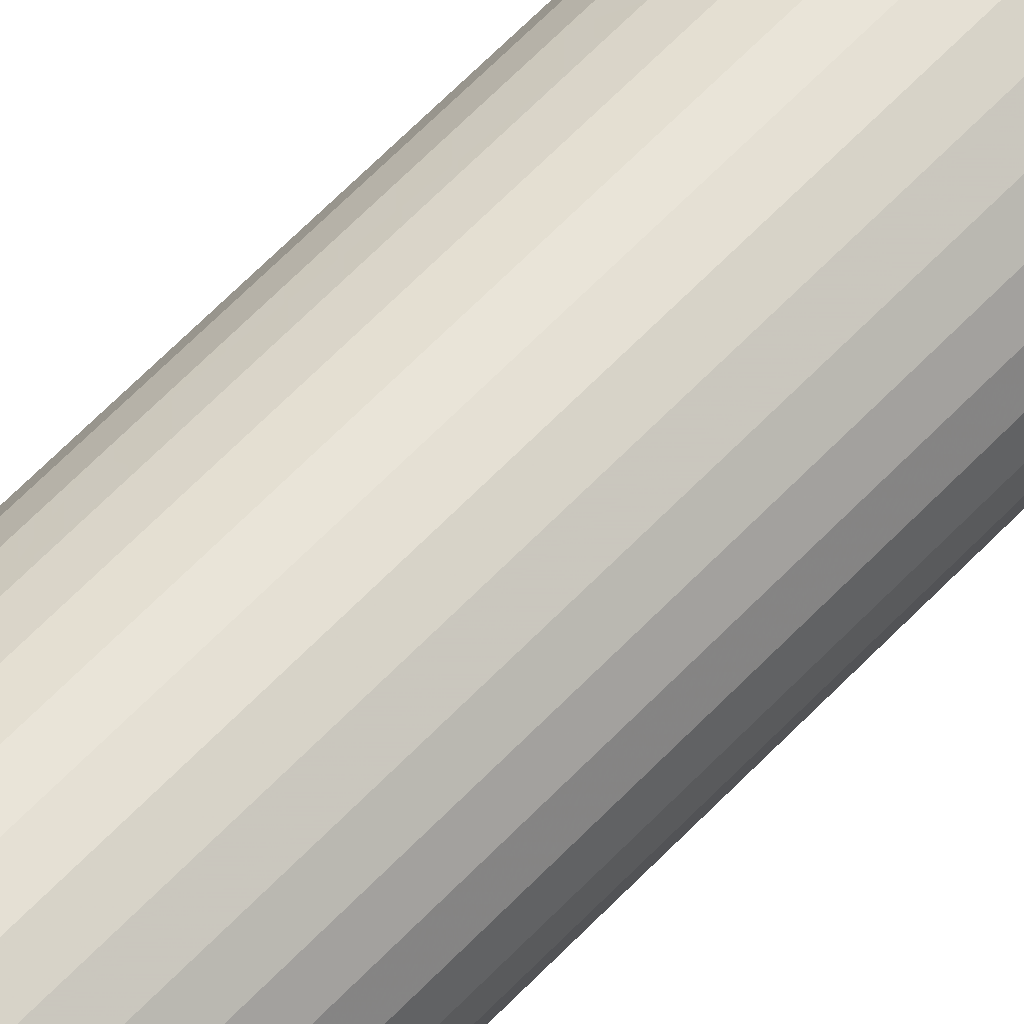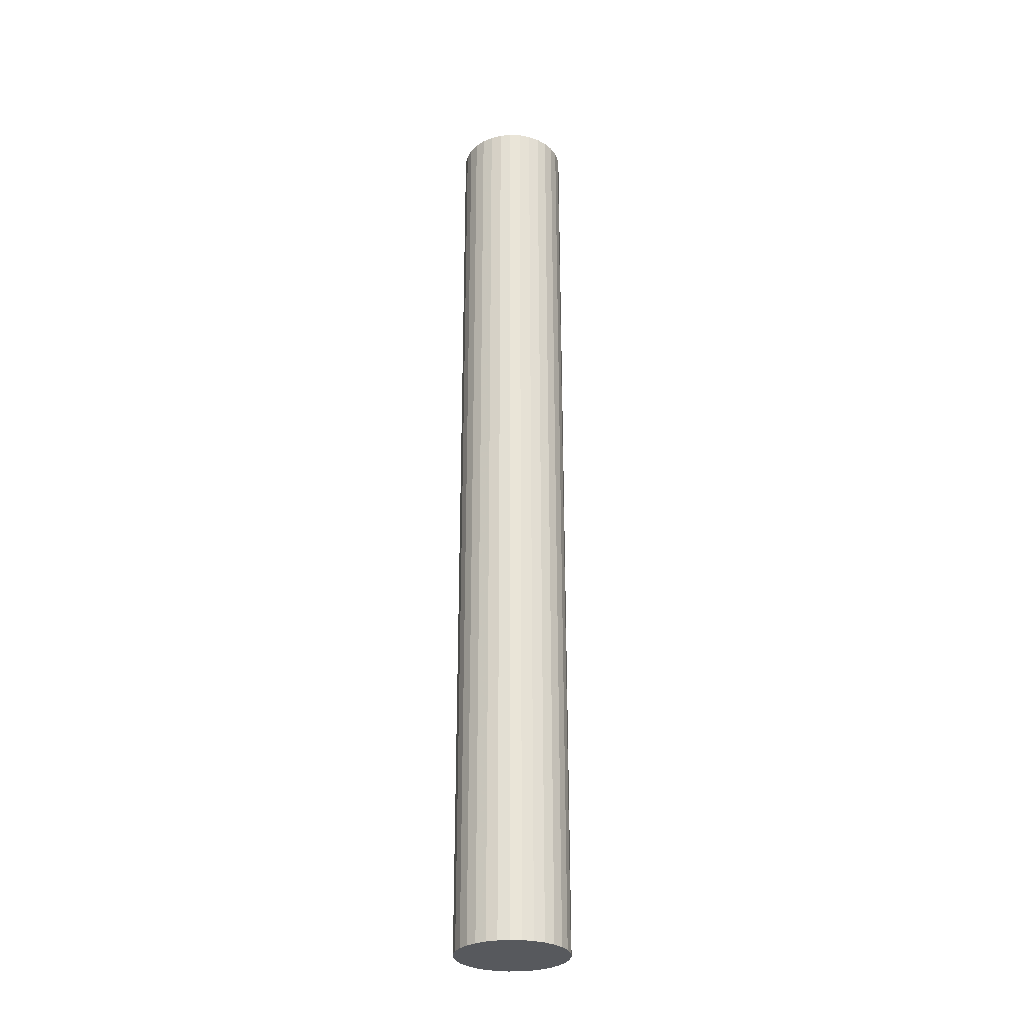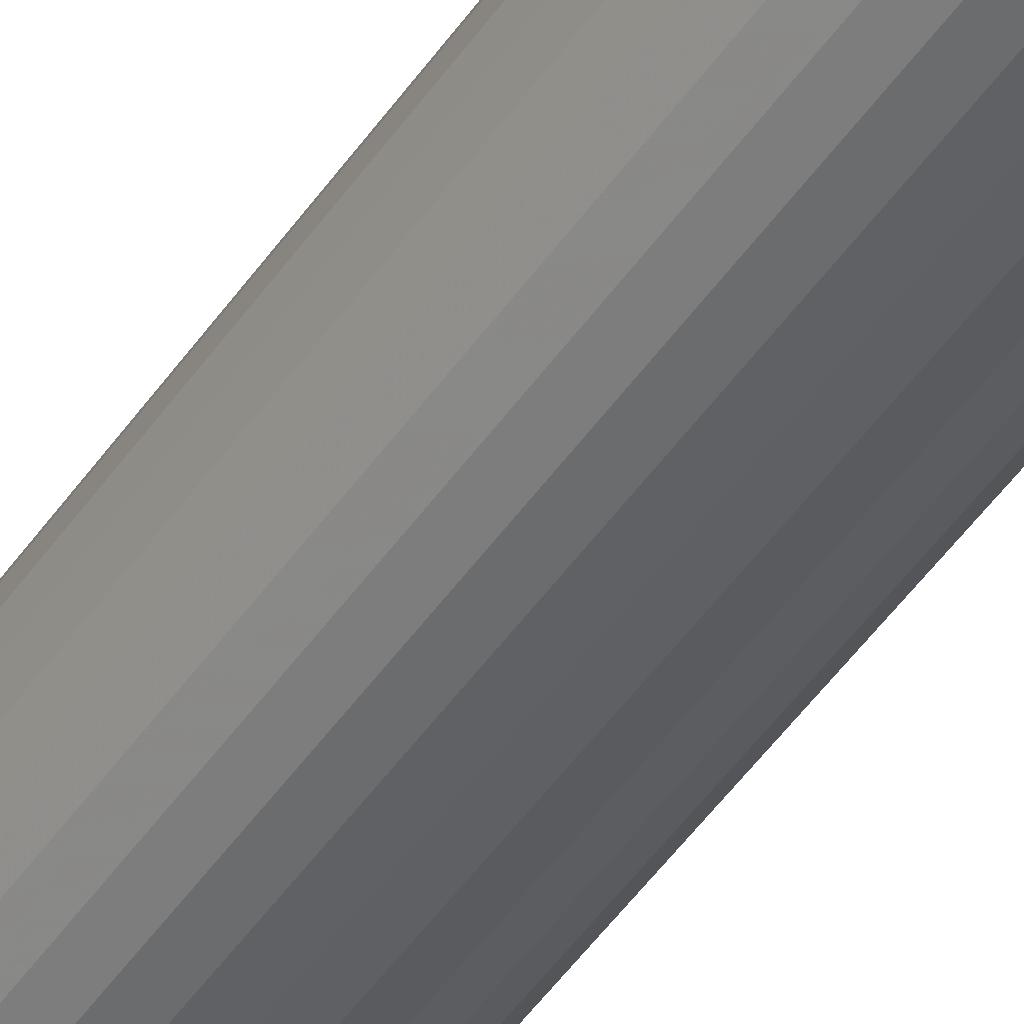
<metadata>
{"format":"obj","ext":"obj","renderer":"f3d","projection":"perspective","resolution":1024,"background":"white","views":[{"elev":60.7,"azim":-137.1,"up":"+Y"},{"elev":-29.2,"azim":173.6,"up":"+Z"},{"elev":-45.9,"azim":-31.9,"up":"+Y"}]}
</metadata>
<code>
v 4.132e-19 1.446e-19 0.9932
v 4.132e-19 1.446e-19 -0.9932
v 0.1161 1.446e-19 0.9932
v 0.1137 0.02337 0.9932
v 0.1067 0.04579 0.9932
v 0.0953 0.06633 0.9932
v 0.07999 0.08415 0.9932
v 0.06142 0.09853 0.9932
v 0.04033 0.1089 0.9932
v 0.01758 0.1148 0.9932
v -0.005881 0.116 0.9932
v -0.0291 0.1124 0.9932
v -0.05113 0.1042 0.9932
v -0.07107 0.09182 0.9932
v -0.0881 0.07563 0.9932
v -0.1015 0.05635 0.9932
v -0.1108 0.03476 0.9932
v -0.1155 0.01175 0.9932
v -0.1155 -0.01175 0.9932
v -0.1108 -0.03476 0.9932
v -0.1015 -0.05635 0.9932
v -0.0881 -0.07563 0.9932
v -0.07107 -0.09182 0.9932
v -0.05113 -0.1042 0.9932
v -0.0291 -0.1124 0.9932
v -0.005881 -0.116 0.9932
v 0.01758 -0.1148 0.9932
v 0.04033 -0.1089 0.9932
v 0.06142 -0.09853 0.9932
v 0.07999 -0.08415 0.9932
v 0.0953 -0.06633 0.9932
v 0.1067 -0.04579 0.9932
v 0.1137 -0.02337 0.9932
v 0.1161 1.446e-19 0.7725
v 0.1137 0.02337 0.7725
v 0.1067 0.04579 0.7725
v 0.0953 0.06633 0.7725
v 0.07999 0.08415 0.7725
v 0.06142 0.09853 0.7725
v 0.04033 0.1089 0.7725
v 0.01758 0.1148 0.7725
v -0.005881 0.116 0.7725
v -0.0291 0.1124 0.7725
v -0.05113 0.1042 0.7725
v -0.07107 0.09182 0.7725
v -0.0881 0.07563 0.7725
v -0.1015 0.05635 0.7725
v -0.1108 0.03476 0.7725
v -0.1155 0.01175 0.7725
v -0.1155 -0.01175 0.7725
v -0.1108 -0.03476 0.7725
v -0.1015 -0.05635 0.7725
v -0.0881 -0.07563 0.7725
v -0.07107 -0.09182 0.7725
v -0.05113 -0.1042 0.7725
v -0.0291 -0.1124 0.7725
v -0.005881 -0.116 0.7725
v 0.01758 -0.1148 0.7725
v 0.04033 -0.1089 0.7725
v 0.06142 -0.09853 0.7725
v 0.07999 -0.08415 0.7725
v 0.0953 -0.06633 0.7725
v 0.1067 -0.04579 0.7725
v 0.1137 -0.02337 0.7725
v 0.1161 1.446e-19 0.5518
v 0.1137 0.02337 0.5518
v 0.1067 0.04579 0.5518
v 0.0953 0.06633 0.5518
v 0.07999 0.08415 0.5518
v 0.06142 0.09853 0.5518
v 0.04033 0.1089 0.5518
v 0.01758 0.1148 0.5518
v -0.005881 0.116 0.5518
v -0.0291 0.1124 0.5518
v -0.05113 0.1042 0.5518
v -0.07107 0.09182 0.5518
v -0.0881 0.07563 0.5518
v -0.1015 0.05635 0.5518
v -0.1108 0.03476 0.5518
v -0.1155 0.01175 0.5518
v -0.1155 -0.01175 0.5518
v -0.1108 -0.03476 0.5518
v -0.1015 -0.05635 0.5518
v -0.0881 -0.07563 0.5518
v -0.07107 -0.09182 0.5518
v -0.05113 -0.1042 0.5518
v -0.0291 -0.1124 0.5518
v -0.005881 -0.116 0.5518
v 0.01758 -0.1148 0.5518
v 0.04033 -0.1089 0.5518
v 0.06142 -0.09853 0.5518
v 0.07999 -0.08415 0.5518
v 0.0953 -0.06633 0.5518
v 0.1067 -0.04579 0.5518
v 0.1137 -0.02337 0.5518
v 0.1161 1.446e-19 0.3311
v 0.1137 0.02337 0.3311
v 0.1067 0.04579 0.3311
v 0.0953 0.06633 0.3311
v 0.07999 0.08415 0.3311
v 0.06142 0.09853 0.3311
v 0.04033 0.1089 0.3311
v 0.01758 0.1148 0.3311
v -0.005881 0.116 0.3311
v -0.0291 0.1124 0.3311
v -0.05113 0.1042 0.3311
v -0.07107 0.09182 0.3311
v -0.0881 0.07563 0.3311
v -0.1015 0.05635 0.3311
v -0.1108 0.03476 0.3311
v -0.1155 0.01175 0.3311
v -0.1155 -0.01175 0.3311
v -0.1108 -0.03476 0.3311
v -0.1015 -0.05635 0.3311
v -0.0881 -0.07563 0.3311
v -0.07107 -0.09182 0.3311
v -0.05113 -0.1042 0.3311
v -0.0291 -0.1124 0.3311
v -0.005881 -0.116 0.3311
v 0.01758 -0.1148 0.3311
v 0.04033 -0.1089 0.3311
v 0.06142 -0.09853 0.3311
v 0.07999 -0.08415 0.3311
v 0.0953 -0.06633 0.3311
v 0.1067 -0.04579 0.3311
v 0.1137 -0.02337 0.3311
v 0.1161 1.446e-19 0.1104
v 0.1137 0.02337 0.1104
v 0.1067 0.04579 0.1104
v 0.0953 0.06633 0.1104
v 0.07999 0.08415 0.1104
v 0.06142 0.09853 0.1104
v 0.04033 0.1089 0.1104
v 0.01758 0.1148 0.1104
v -0.005881 0.116 0.1104
v -0.0291 0.1124 0.1104
v -0.05113 0.1042 0.1104
v -0.07107 0.09182 0.1104
v -0.0881 0.07563 0.1104
v -0.1015 0.05635 0.1104
v -0.1108 0.03476 0.1104
v -0.1155 0.01175 0.1104
v -0.1155 -0.01175 0.1104
v -0.1108 -0.03476 0.1104
v -0.1015 -0.05635 0.1104
v -0.0881 -0.07563 0.1104
v -0.07107 -0.09182 0.1104
v -0.05113 -0.1042 0.1104
v -0.0291 -0.1124 0.1104
v -0.005881 -0.116 0.1104
v 0.01758 -0.1148 0.1104
v 0.04033 -0.1089 0.1104
v 0.06142 -0.09853 0.1104
v 0.07999 -0.08415 0.1104
v 0.0953 -0.06633 0.1104
v 0.1067 -0.04579 0.1104
v 0.1137 -0.02337 0.1104
v 0.1161 1.446e-19 -0.1104
v 0.1137 0.02337 -0.1104
v 0.1067 0.04579 -0.1104
v 0.0953 0.06633 -0.1104
v 0.07999 0.08415 -0.1104
v 0.06142 0.09853 -0.1104
v 0.04033 0.1089 -0.1104
v 0.01758 0.1148 -0.1104
v -0.005881 0.116 -0.1104
v -0.0291 0.1124 -0.1104
v -0.05113 0.1042 -0.1104
v -0.07107 0.09182 -0.1104
v -0.0881 0.07563 -0.1104
v -0.1015 0.05635 -0.1104
v -0.1108 0.03476 -0.1104
v -0.1155 0.01175 -0.1104
v -0.1155 -0.01175 -0.1104
v -0.1108 -0.03476 -0.1104
v -0.1015 -0.05635 -0.1104
v -0.0881 -0.07563 -0.1104
v -0.07107 -0.09182 -0.1104
v -0.05113 -0.1042 -0.1104
v -0.0291 -0.1124 -0.1104
v -0.005881 -0.116 -0.1104
v 0.01758 -0.1148 -0.1104
v 0.04033 -0.1089 -0.1104
v 0.06142 -0.09853 -0.1104
v 0.07999 -0.08415 -0.1104
v 0.0953 -0.06633 -0.1104
v 0.1067 -0.04579 -0.1104
v 0.1137 -0.02337 -0.1104
v 0.1161 1.446e-19 -0.3311
v 0.1137 0.02337 -0.3311
v 0.1067 0.04579 -0.3311
v 0.0953 0.06633 -0.3311
v 0.07999 0.08415 -0.3311
v 0.06142 0.09853 -0.3311
v 0.04033 0.1089 -0.3311
v 0.01758 0.1148 -0.3311
v -0.005881 0.116 -0.3311
v -0.0291 0.1124 -0.3311
v -0.05113 0.1042 -0.3311
v -0.07107 0.09182 -0.3311
v -0.0881 0.07563 -0.3311
v -0.1015 0.05635 -0.3311
v -0.1108 0.03476 -0.3311
v -0.1155 0.01175 -0.3311
v -0.1155 -0.01175 -0.3311
v -0.1108 -0.03476 -0.3311
v -0.1015 -0.05635 -0.3311
v -0.0881 -0.07563 -0.3311
v -0.07107 -0.09182 -0.3311
v -0.05113 -0.1042 -0.3311
v -0.0291 -0.1124 -0.3311
v -0.005881 -0.116 -0.3311
v 0.01758 -0.1148 -0.3311
v 0.04033 -0.1089 -0.3311
v 0.06142 -0.09853 -0.3311
v 0.07999 -0.08415 -0.3311
v 0.0953 -0.06633 -0.3311
v 0.1067 -0.04579 -0.3311
v 0.1137 -0.02337 -0.3311
v 0.1161 1.446e-19 -0.5518
v 0.1137 0.02337 -0.5518
v 0.1067 0.04579 -0.5518
v 0.0953 0.06633 -0.5518
v 0.07999 0.08415 -0.5518
v 0.06142 0.09853 -0.5518
v 0.04033 0.1089 -0.5518
v 0.01758 0.1148 -0.5518
v -0.005881 0.116 -0.5518
v -0.0291 0.1124 -0.5518
v -0.05113 0.1042 -0.5518
v -0.07107 0.09182 -0.5518
v -0.0881 0.07563 -0.5518
v -0.1015 0.05635 -0.5518
v -0.1108 0.03476 -0.5518
v -0.1155 0.01175 -0.5518
v -0.1155 -0.01175 -0.5518
v -0.1108 -0.03476 -0.5518
v -0.1015 -0.05635 -0.5518
v -0.0881 -0.07563 -0.5518
v -0.07107 -0.09182 -0.5518
v -0.05113 -0.1042 -0.5518
v -0.0291 -0.1124 -0.5518
v -0.005881 -0.116 -0.5518
v 0.01758 -0.1148 -0.5518
v 0.04033 -0.1089 -0.5518
v 0.06142 -0.09853 -0.5518
v 0.07999 -0.08415 -0.5518
v 0.0953 -0.06633 -0.5518
v 0.1067 -0.04579 -0.5518
v 0.1137 -0.02337 -0.5518
v 0.1161 1.446e-19 -0.7725
v 0.1137 0.02337 -0.7725
v 0.1067 0.04579 -0.7725
v 0.0953 0.06633 -0.7725
v 0.07999 0.08415 -0.7725
v 0.06142 0.09853 -0.7725
v 0.04033 0.1089 -0.7725
v 0.01758 0.1148 -0.7725
v -0.005881 0.116 -0.7725
v -0.0291 0.1124 -0.7725
v -0.05113 0.1042 -0.7725
v -0.07107 0.09182 -0.7725
v -0.0881 0.07563 -0.7725
v -0.1015 0.05635 -0.7725
v -0.1108 0.03476 -0.7725
v -0.1155 0.01175 -0.7725
v -0.1155 -0.01175 -0.7725
v -0.1108 -0.03476 -0.7725
v -0.1015 -0.05635 -0.7725
v -0.0881 -0.07563 -0.7725
v -0.07107 -0.09182 -0.7725
v -0.05113 -0.1042 -0.7725
v -0.0291 -0.1124 -0.7725
v -0.005881 -0.116 -0.7725
v 0.01758 -0.1148 -0.7725
v 0.04033 -0.1089 -0.7725
v 0.06142 -0.09853 -0.7725
v 0.07999 -0.08415 -0.7725
v 0.0953 -0.06633 -0.7725
v 0.1067 -0.04579 -0.7725
v 0.1137 -0.02337 -0.7725
v 0.1161 1.446e-19 -0.9932
v 0.1137 0.02337 -0.9932
v 0.1067 0.04579 -0.9932
v 0.0953 0.06633 -0.9932
v 0.07999 0.08415 -0.9932
v 0.06142 0.09853 -0.9932
v 0.04033 0.1089 -0.9932
v 0.01758 0.1148 -0.9932
v -0.005881 0.116 -0.9932
v -0.0291 0.1124 -0.9932
v -0.05113 0.1042 -0.9932
v -0.07107 0.09182 -0.9932
v -0.0881 0.07563 -0.9932
v -0.1015 0.05635 -0.9932
v -0.1108 0.03476 -0.9932
v -0.1155 0.01175 -0.9932
v -0.1155 -0.01175 -0.9932
v -0.1108 -0.03476 -0.9932
v -0.1015 -0.05635 -0.9932
v -0.0881 -0.07563 -0.9932
v -0.07107 -0.09182 -0.9932
v -0.05113 -0.1042 -0.9932
v -0.0291 -0.1124 -0.9932
v -0.005881 -0.116 -0.9932
v 0.01758 -0.1148 -0.9932
v 0.04033 -0.1089 -0.9932
v 0.06142 -0.09853 -0.9932
v 0.07999 -0.08415 -0.9932
v 0.0953 -0.06633 -0.9932
v 0.1067 -0.04579 -0.9932
v 0.1137 -0.02337 -0.9932
f 1 3 4
f 2 283 282
f 1 4 5
f 2 284 283
f 1 5 6
f 2 285 284
f 1 6 7
f 2 286 285
f 1 7 8
f 2 287 286
f 1 8 9
f 2 288 287
f 1 9 10
f 2 289 288
f 1 10 11
f 2 290 289
f 1 11 12
f 2 291 290
f 1 12 13
f 2 292 291
f 1 13 14
f 2 293 292
f 1 14 15
f 2 294 293
f 1 15 16
f 2 295 294
f 1 16 17
f 2 296 295
f 1 17 18
f 2 297 296
f 1 18 19
f 2 298 297
f 1 19 20
f 2 299 298
f 1 20 21
f 2 300 299
f 1 21 22
f 2 301 300
f 1 22 23
f 2 302 301
f 1 23 24
f 2 303 302
f 1 24 25
f 2 304 303
f 1 25 26
f 2 305 304
f 1 26 27
f 2 306 305
f 1 27 28
f 2 307 306
f 1 28 29
f 2 308 307
f 1 29 30
f 2 309 308
f 1 30 31
f 2 310 309
f 1 31 32
f 2 311 310
f 1 32 33
f 2 312 311
f 1 33 3
f 2 282 312
f 34 4 3
f 34 35 4
f 35 5 4
f 35 36 5
f 36 6 5
f 36 37 6
f 37 7 6
f 37 38 7
f 38 8 7
f 38 39 8
f 39 9 8
f 39 40 9
f 40 10 9
f 40 41 10
f 41 11 10
f 41 42 11
f 42 12 11
f 42 43 12
f 43 13 12
f 43 44 13
f 44 14 13
f 44 45 14
f 45 15 14
f 45 46 15
f 46 16 15
f 46 47 16
f 47 17 16
f 47 48 17
f 48 18 17
f 48 49 18
f 49 19 18
f 49 50 19
f 50 20 19
f 50 51 20
f 51 21 20
f 51 52 21
f 52 22 21
f 52 53 22
f 53 23 22
f 53 54 23
f 54 24 23
f 54 55 24
f 55 25 24
f 55 56 25
f 56 26 25
f 56 57 26
f 57 27 26
f 57 58 27
f 58 28 27
f 58 59 28
f 59 29 28
f 59 60 29
f 60 30 29
f 60 61 30
f 61 31 30
f 61 62 31
f 62 32 31
f 62 63 32
f 63 33 32
f 63 64 33
f 64 3 33
f 64 34 3
f 65 35 34
f 65 66 35
f 66 36 35
f 66 67 36
f 67 37 36
f 67 68 37
f 68 38 37
f 68 69 38
f 69 39 38
f 69 70 39
f 70 40 39
f 70 71 40
f 71 41 40
f 71 72 41
f 72 42 41
f 72 73 42
f 73 43 42
f 73 74 43
f 74 44 43
f 74 75 44
f 75 45 44
f 75 76 45
f 76 46 45
f 76 77 46
f 77 47 46
f 77 78 47
f 78 48 47
f 78 79 48
f 79 49 48
f 79 80 49
f 80 50 49
f 80 81 50
f 81 51 50
f 81 82 51
f 82 52 51
f 82 83 52
f 83 53 52
f 83 84 53
f 84 54 53
f 84 85 54
f 85 55 54
f 85 86 55
f 86 56 55
f 86 87 56
f 87 57 56
f 87 88 57
f 88 58 57
f 88 89 58
f 89 59 58
f 89 90 59
f 90 60 59
f 90 91 60
f 91 61 60
f 91 92 61
f 92 62 61
f 92 93 62
f 93 63 62
f 93 94 63
f 94 64 63
f 94 95 64
f 95 34 64
f 95 65 34
f 96 66 65
f 96 97 66
f 97 67 66
f 97 98 67
f 98 68 67
f 98 99 68
f 99 69 68
f 99 100 69
f 100 70 69
f 100 101 70
f 101 71 70
f 101 102 71
f 102 72 71
f 102 103 72
f 103 73 72
f 103 104 73
f 104 74 73
f 104 105 74
f 105 75 74
f 105 106 75
f 106 76 75
f 106 107 76
f 107 77 76
f 107 108 77
f 108 78 77
f 108 109 78
f 109 79 78
f 109 110 79
f 110 80 79
f 110 111 80
f 111 81 80
f 111 112 81
f 112 82 81
f 112 113 82
f 113 83 82
f 113 114 83
f 114 84 83
f 114 115 84
f 115 85 84
f 115 116 85
f 116 86 85
f 116 117 86
f 117 87 86
f 117 118 87
f 118 88 87
f 118 119 88
f 119 89 88
f 119 120 89
f 120 90 89
f 120 121 90
f 121 91 90
f 121 122 91
f 122 92 91
f 122 123 92
f 123 93 92
f 123 124 93
f 124 94 93
f 124 125 94
f 125 95 94
f 125 126 95
f 126 65 95
f 126 96 65
f 127 97 96
f 127 128 97
f 128 98 97
f 128 129 98
f 129 99 98
f 129 130 99
f 130 100 99
f 130 131 100
f 131 101 100
f 131 132 101
f 132 102 101
f 132 133 102
f 133 103 102
f 133 134 103
f 134 104 103
f 134 135 104
f 135 105 104
f 135 136 105
f 136 106 105
f 136 137 106
f 137 107 106
f 137 138 107
f 138 108 107
f 138 139 108
f 139 109 108
f 139 140 109
f 140 110 109
f 140 141 110
f 141 111 110
f 141 142 111
f 142 112 111
f 142 143 112
f 143 113 112
f 143 144 113
f 144 114 113
f 144 145 114
f 145 115 114
f 145 146 115
f 146 116 115
f 146 147 116
f 147 117 116
f 147 148 117
f 148 118 117
f 148 149 118
f 149 119 118
f 149 150 119
f 150 120 119
f 150 151 120
f 151 121 120
f 151 152 121
f 152 122 121
f 152 153 122
f 153 123 122
f 153 154 123
f 154 124 123
f 154 155 124
f 155 125 124
f 155 156 125
f 156 126 125
f 156 157 126
f 157 96 126
f 157 127 96
f 158 128 127
f 158 159 128
f 159 129 128
f 159 160 129
f 160 130 129
f 160 161 130
f 161 131 130
f 161 162 131
f 162 132 131
f 162 163 132
f 163 133 132
f 163 164 133
f 164 134 133
f 164 165 134
f 165 135 134
f 165 166 135
f 166 136 135
f 166 167 136
f 167 137 136
f 167 168 137
f 168 138 137
f 168 169 138
f 169 139 138
f 169 170 139
f 170 140 139
f 170 171 140
f 171 141 140
f 171 172 141
f 172 142 141
f 172 173 142
f 173 143 142
f 173 174 143
f 174 144 143
f 174 175 144
f 175 145 144
f 175 176 145
f 176 146 145
f 176 177 146
f 177 147 146
f 177 178 147
f 178 148 147
f 178 179 148
f 179 149 148
f 179 180 149
f 180 150 149
f 180 181 150
f 181 151 150
f 181 182 151
f 182 152 151
f 182 183 152
f 183 153 152
f 183 184 153
f 184 154 153
f 184 185 154
f 185 155 154
f 185 186 155
f 186 156 155
f 186 187 156
f 187 157 156
f 187 188 157
f 188 127 157
f 188 158 127
f 189 159 158
f 189 190 159
f 190 160 159
f 190 191 160
f 191 161 160
f 191 192 161
f 192 162 161
f 192 193 162
f 193 163 162
f 193 194 163
f 194 164 163
f 194 195 164
f 195 165 164
f 195 196 165
f 196 166 165
f 196 197 166
f 197 167 166
f 197 198 167
f 198 168 167
f 198 199 168
f 199 169 168
f 199 200 169
f 200 170 169
f 200 201 170
f 201 171 170
f 201 202 171
f 202 172 171
f 202 203 172
f 203 173 172
f 203 204 173
f 204 174 173
f 204 205 174
f 205 175 174
f 205 206 175
f 206 176 175
f 206 207 176
f 207 177 176
f 207 208 177
f 208 178 177
f 208 209 178
f 209 179 178
f 209 210 179
f 210 180 179
f 210 211 180
f 211 181 180
f 211 212 181
f 212 182 181
f 212 213 182
f 213 183 182
f 213 214 183
f 214 184 183
f 214 215 184
f 215 185 184
f 215 216 185
f 216 186 185
f 216 217 186
f 217 187 186
f 217 218 187
f 218 188 187
f 218 219 188
f 219 158 188
f 219 189 158
f 220 190 189
f 220 221 190
f 221 191 190
f 221 222 191
f 222 192 191
f 222 223 192
f 223 193 192
f 223 224 193
f 224 194 193
f 224 225 194
f 225 195 194
f 225 226 195
f 226 196 195
f 226 227 196
f 227 197 196
f 227 228 197
f 228 198 197
f 228 229 198
f 229 199 198
f 229 230 199
f 230 200 199
f 230 231 200
f 231 201 200
f 231 232 201
f 232 202 201
f 232 233 202
f 233 203 202
f 233 234 203
f 234 204 203
f 234 235 204
f 235 205 204
f 235 236 205
f 236 206 205
f 236 237 206
f 237 207 206
f 237 238 207
f 238 208 207
f 238 239 208
f 239 209 208
f 239 240 209
f 240 210 209
f 240 241 210
f 241 211 210
f 241 242 211
f 242 212 211
f 242 243 212
f 243 213 212
f 243 244 213
f 244 214 213
f 244 245 214
f 245 215 214
f 245 246 215
f 246 216 215
f 246 247 216
f 247 217 216
f 247 248 217
f 248 218 217
f 248 249 218
f 249 219 218
f 249 250 219
f 250 189 219
f 250 220 189
f 251 221 220
f 251 252 221
f 252 222 221
f 252 253 222
f 253 223 222
f 253 254 223
f 254 224 223
f 254 255 224
f 255 225 224
f 255 256 225
f 256 226 225
f 256 257 226
f 257 227 226
f 257 258 227
f 258 228 227
f 258 259 228
f 259 229 228
f 259 260 229
f 260 230 229
f 260 261 230
f 261 231 230
f 261 262 231
f 262 232 231
f 262 263 232
f 263 233 232
f 263 264 233
f 264 234 233
f 264 265 234
f 265 235 234
f 265 266 235
f 266 236 235
f 266 267 236
f 267 237 236
f 267 268 237
f 268 238 237
f 268 269 238
f 269 239 238
f 269 270 239
f 270 240 239
f 270 271 240
f 271 241 240
f 271 272 241
f 272 242 241
f 272 273 242
f 273 243 242
f 273 274 243
f 274 244 243
f 274 275 244
f 275 245 244
f 275 276 245
f 276 246 245
f 276 277 246
f 277 247 246
f 277 278 247
f 278 248 247
f 278 279 248
f 279 249 248
f 279 280 249
f 280 250 249
f 280 281 250
f 281 220 250
f 281 251 220
f 282 252 251
f 282 283 252
f 283 253 252
f 283 284 253
f 284 254 253
f 284 285 254
f 285 255 254
f 285 286 255
f 286 256 255
f 286 287 256
f 287 257 256
f 287 288 257
f 288 258 257
f 288 289 258
f 289 259 258
f 289 290 259
f 290 260 259
f 290 291 260
f 291 261 260
f 291 292 261
f 292 262 261
f 292 293 262
f 293 263 262
f 293 294 263
f 294 264 263
f 294 295 264
f 295 265 264
f 295 296 265
f 296 266 265
f 296 297 266
f 297 267 266
f 297 298 267
f 298 268 267
f 298 299 268
f 299 269 268
f 299 300 269
f 300 270 269
f 300 301 270
f 301 271 270
f 301 302 271
f 302 272 271
f 302 303 272
f 303 273 272
f 303 304 273
f 304 274 273
f 304 305 274
f 305 275 274
f 305 306 275
f 306 276 275
f 306 307 276
f 307 277 276
f 307 308 277
f 308 278 277
f 308 309 278
f 309 279 278
f 309 310 279
f 310 280 279
f 310 311 280
f 311 281 280
f 311 312 281
f 312 251 281
f 312 282 251

</code>
